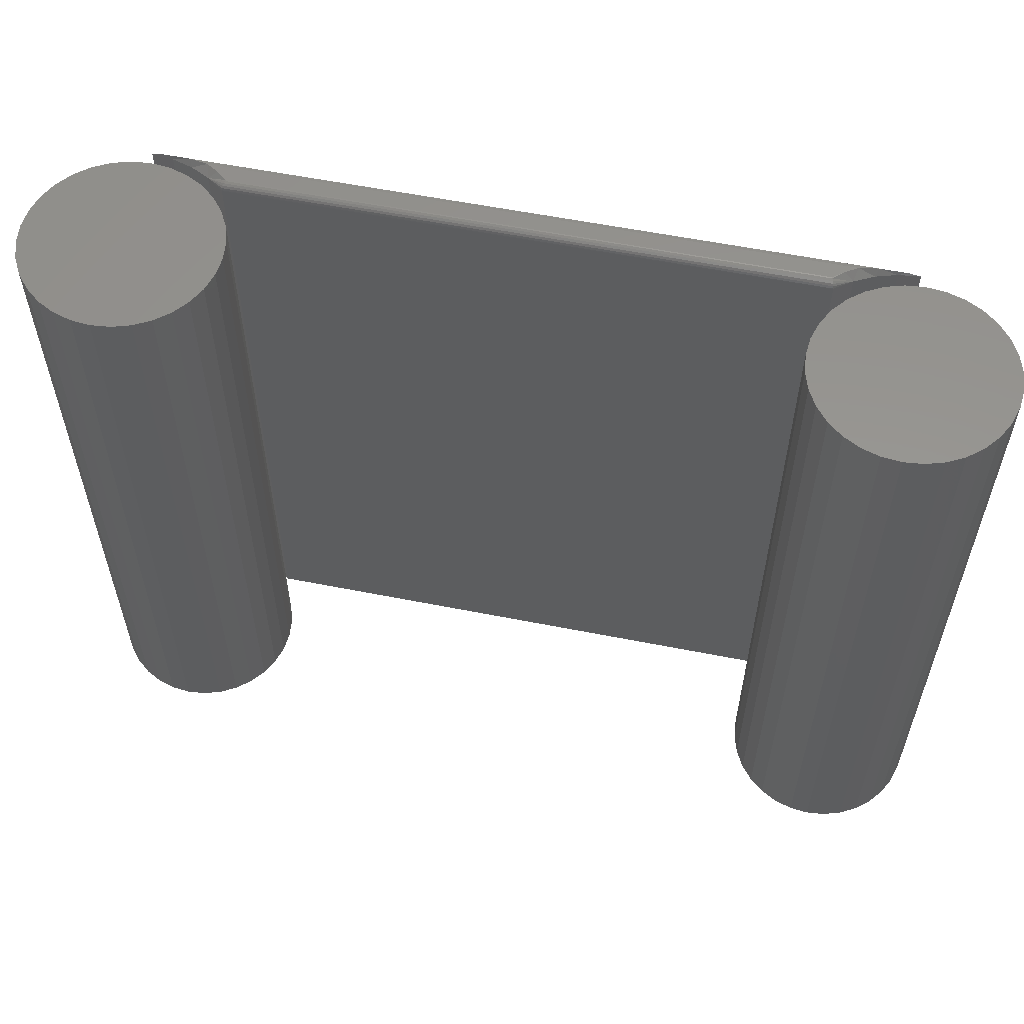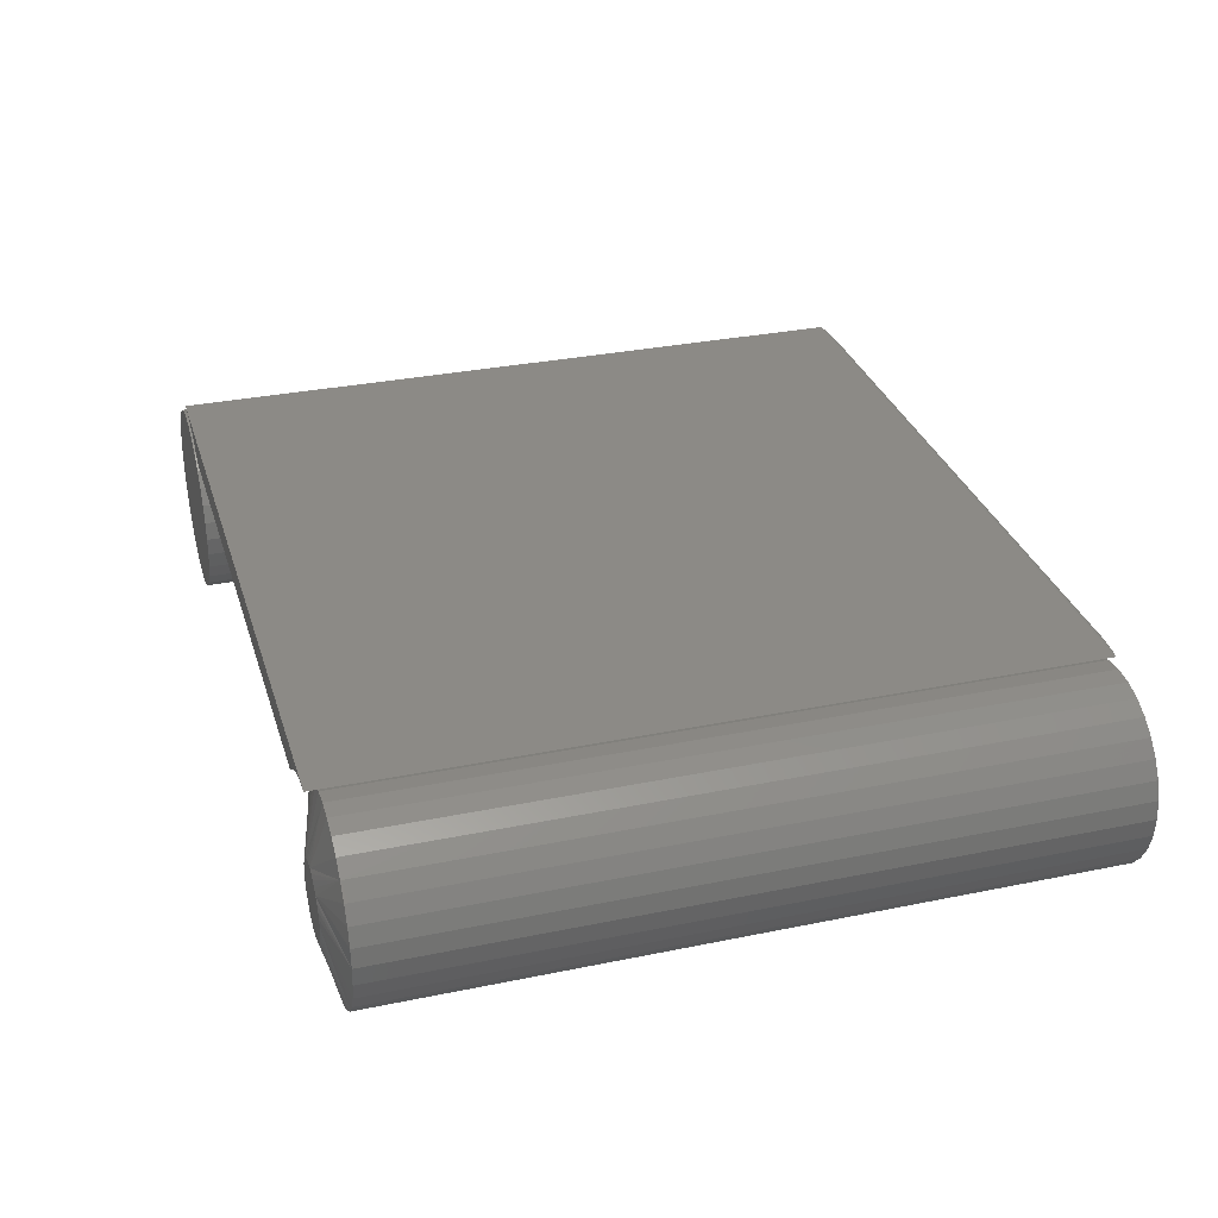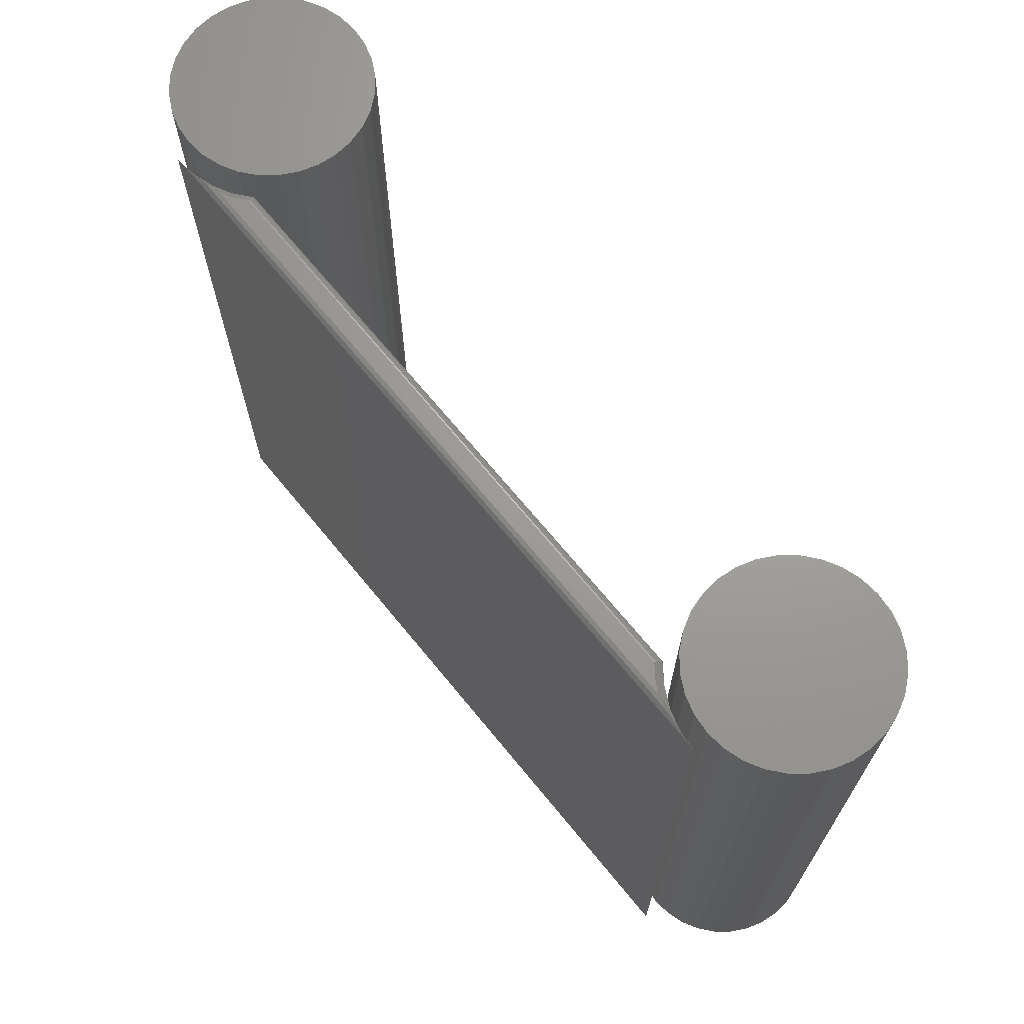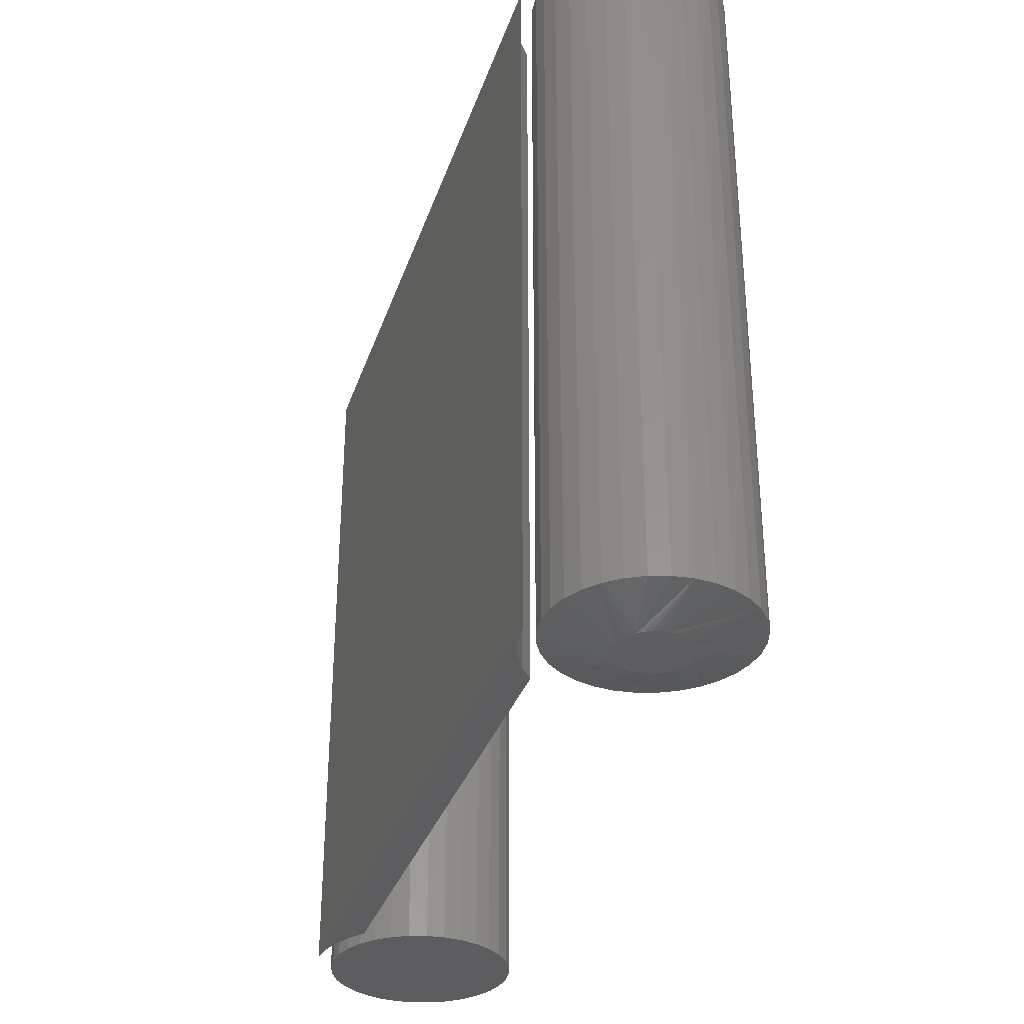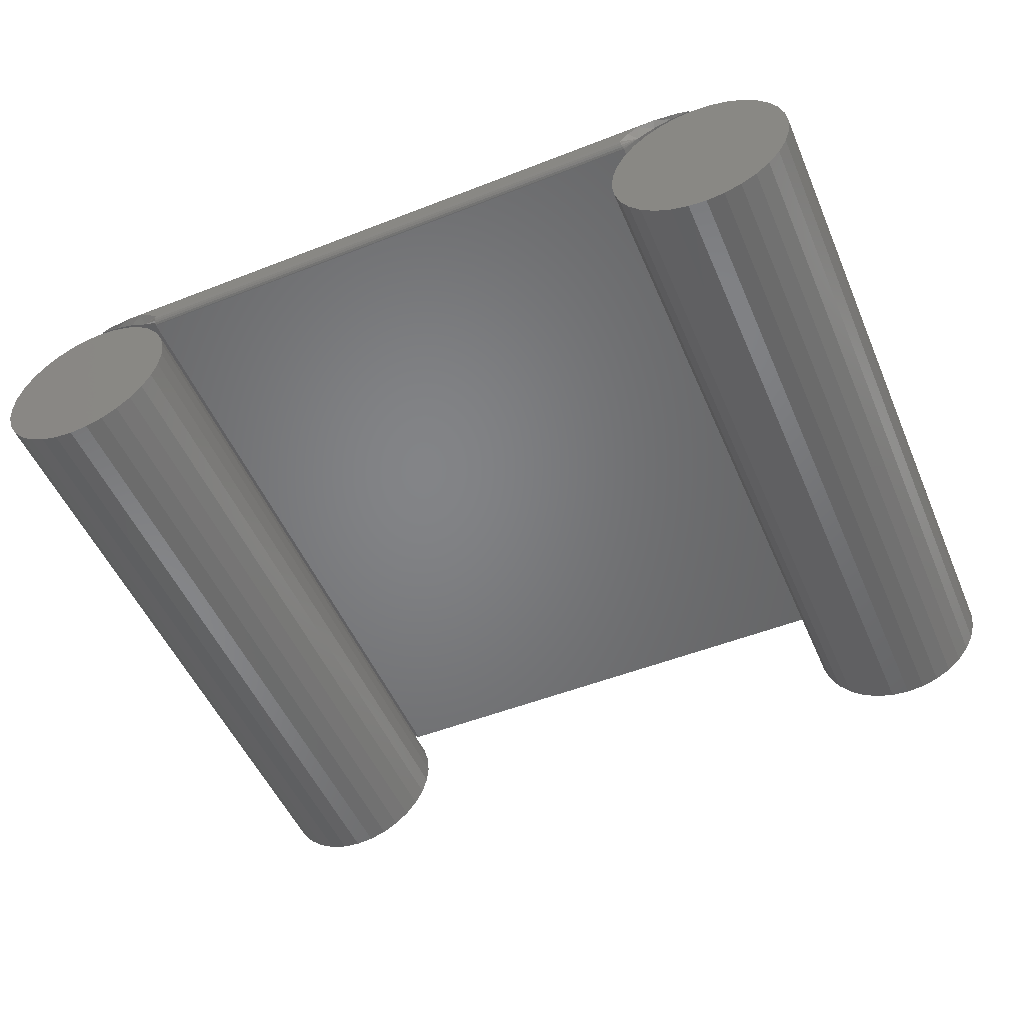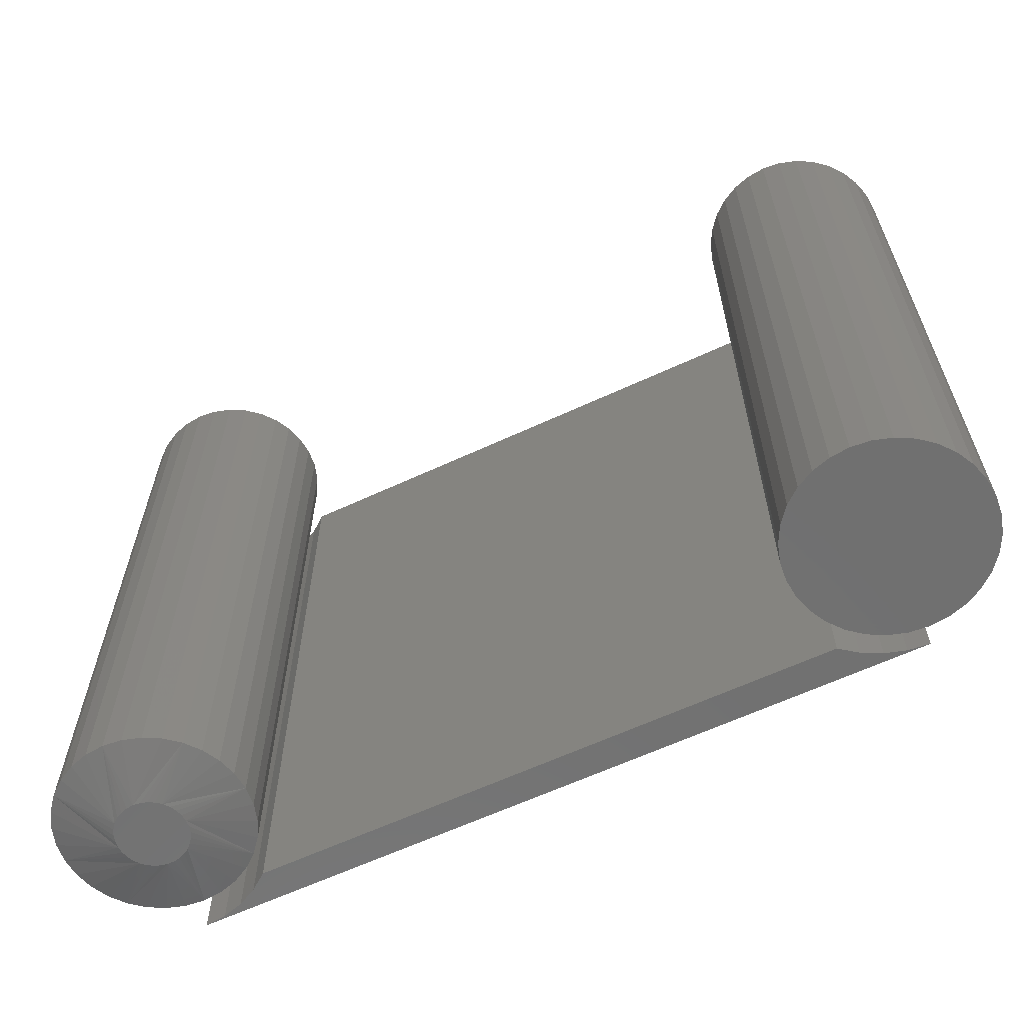
<metadata>
{"format":"stl","ext":"stl","renderer":"f3d","projection":"perspective","resolution":1024,"background":"white","views":[{"elev":58.1,"azim":11.6,"up":"+Z"},{"elev":31.3,"azim":-106.3,"up":"+Y"},{"elev":68.9,"azim":-129.3,"up":"+Z"},{"elev":-33.2,"azim":-107.2,"up":"+Z"},{"elev":-51.6,"azim":23.0,"up":"+Y"},{"elev":-62.6,"azim":25.2,"up":"+Z"}]}
</metadata>
<code>
# stl→obj: 201 verts, 390 faces
v 0.3608 0.09751 0.75
v 0.3996 0.09751 0.75
v 0.3802 0.09942 0.75
v 0.3421 0.09186 0.75
v 0.4182 0.09186 0.75
v 0.3249 0.08267 0.75
v 0.4354 0.08267 0.75
v 0.4354 -0.08267 0.75
v 0.3421 -0.09186 0.75
v 0.4182 -0.09186 0.75
v 0.3608 -0.09751 0.75
v 0.3996 -0.09751 0.75
v 0.3802 -0.09942 0.75
v 0.4505 0.0703 0.75
v 0.3099 0.0703 0.75
v 0.4628 0.05524 0.75
v 0.2975 0.05524 0.75
v 0.472 0.03805 0.75
v 0.2883 0.03805 0.75
v 0.4777 0.0194 0.75
v 0.2827 0.0194 0.75
v 0.4796 0 0.75
v 0.2808 1.218e-17 0.75
v 0.4777 -0.0194 0.75
v 0.2827 -0.0194 0.75
v 0.472 -0.03805 0.75
v 0.2883 -0.03805 0.75
v 0.4628 -0.05524 0.75
v 0.2975 -0.05524 0.75
v 0.4505 -0.0703 0.75
v 0.3099 -0.0703 0.75
v 0.3249 -0.08267 0.75
v 0.3802 0.09942 0
v 0.3996 0.09751 0
v 0.3608 0.09751 0
v 0.3421 0.09186 0
v 0.4182 0.09186 0
v 0.3249 0.08267 0
v 0.4354 0.08267 0
v 0.4182 -0.09186 0
v 0.3421 -0.09186 0
v 0.4354 -0.08267 0
v 0.3608 -0.09751 0
v 0.3996 -0.09751 0
v 0.3802 -0.09942 0
v 0.3249 -0.08267 0
v 0.3099 -0.0703 0
v 0.4505 -0.0703 0
v 0.2975 -0.05524 0
v 0.4628 -0.05524 0
v 0.2883 -0.03805 0
v 0.472 -0.03805 0
v 0.2827 -0.0194 0
v 0.4777 -0.0194 0
v 0.2808 1.218e-17 0
v 0.4796 0 0
v 0.2827 0.0194 0
v 0.4777 0.0194 0
v 0.2883 0.03805 0
v 0.472 0.03805 0
v 0.2975 0.05524 0
v 0.4628 0.05524 0
v 0.3099 0.0703 0
v 0.4505 0.0703 0
v -0.2931 0.09342 0.75
v 0.3042 0.102 0.75
v -0.3042 0.102 0.75
v 0.2931 0.09342 0.75
v 0.3162 0.1094 0.75
v -0.3162 0.1094 0.75
v -0.3327 0.1085 0
v -0.3535 0.1147 0.7422
v -0.3535 0.1147 0
v -0.375 0.1172 0.7422
v -0.375 0.1172 0
v -0.3327 0.1085 0.7422
v -0.3133 0.09869 0
v -0.3133 0.09869 0.7422
v -0.2961 0.08561 0
v -0.2961 0.08561 0.7422
v 0.375 0.1172 0
v 0.375 0.1172 0.7422
v 0.3327 0.1085 0
v 0.3133 0.09869 0.7422
v 0.3133 0.09869 0
v 0.2961 0.08561 0.7422
v 0.2961 0.08561 0
v 0.3327 0.1085 0.7422
v 0.3535 0.1147 0
v 0.3535 0.1147 0.7422
v -0.296 0.08569 0.7433
v 0.296 0.08569 0.7433
v -0.2957 0.08642 0.7457
v 0.2957 0.08642 0.7457
v -0.2952 0.08785 0.7477
v 0.2952 0.08785 0.7477
v -0.2944 0.08982 0.7491
v 0.2944 0.08982 0.7491
v -0.2936 0.09215 0.7499
v 0.2936 0.09215 0.7499
v 0.3351 0.1134 0.7489
v 0.3629 0.1167 0.7448
v -0.3629 0.1167 0.7448
v -0.3351 0.1134 0.7489
v -0.3799 0.03551 0
v -0.3732 0.03677 0
v -0.3664 0.03677 0
v -0.3597 0.03551 0
v -0.3863 0.03305 0
v -0.3534 0.03305 0
v -0.3921 0.02947 0
v -0.3476 0.02947 0
v -0.3971 0.02487 0
v -0.3425 0.02488 0
v -0.4012 0.01944 0
v -0.3384 0.01944 0
v -0.4043 0.01334 0
v -0.3354 0.01334 0
v -0.4061 0.006783 0
v -0.3335 0.006785 0
v -0.3357 -0.01413 0
v -0.4039 -0.01413 0
v -0.3336 -0.007204 0
v -0.4005 -0.02051 0
v -0.3391 -0.02051 0
v -0.3959 -0.02611 0
v -0.3437 -0.02611 0
v -0.3903 -0.0307 0
v -0.3493 -0.0307 0
v -0.3839 -0.03411 0
v -0.3557 -0.03411 0
v -0.377 -0.03621 0
v -0.3698 -0.03692 0
v -0.3626 -0.03621 0
v -0.406 -0.007204 0
v -0.4067 -1.517e-06 0
v -0.3329 8.842e-18 0
v -0.2704 -2.435e-17 0.01562
v -0.2704 0 0.75
v -0.2723 -0.0194 0.01562
v -0.2723 -0.0194 0.75
v -0.278 -0.03805 0.01562
v -0.278 -0.03805 0.75
v -0.2872 -0.05524 0.01562
v -0.2872 -0.05524 0.75
v -0.2995 -0.0703 0.01562
v -0.2995 -0.0703 0.75
v -0.3146 -0.08267 0.01562
v -0.3146 -0.08267 0.75
v -0.3318 -0.09186 0.01562
v -0.3318 -0.09186 0.75
v -0.3504 -0.09751 0.01562
v -0.3504 -0.09751 0.75
v -0.3698 -0.09942 0.01562
v -0.3698 -0.09942 0.75
v -0.3892 -0.09751 0.01562
v -0.3892 -0.09751 0.75
v -0.4079 -0.09186 0.01562
v -0.4079 -0.09186 0.75
v -0.4251 -0.08267 0.01562
v -0.4251 -0.08267 0.75
v -0.4401 -0.0703 0.01562
v -0.4401 -0.0703 0.75
v -0.4525 -0.05524 0.01562
v -0.4525 -0.05524 0.75
v -0.4617 -0.03805 0.01562
v -0.4617 -0.03805 0.75
v -0.4673 -0.0194 0.01562
v -0.4673 -0.0194 0.75
v -0.4692 1.218e-17 0.01562
v -0.4692 1.218e-17 0.75
v -0.4673 0.0194 0.01562
v -0.4673 0.0194 0.75
v -0.4617 0.03805 0.01562
v -0.4617 0.03805 0.75
v -0.4525 0.05524 0.01562
v -0.4525 0.05524 0.75
v -0.4401 0.0703 0.01562
v -0.4401 0.0703 0.75
v -0.4251 0.08267 0.01562
v -0.4251 0.08267 0.75
v -0.4079 0.09186 0.01562
v -0.4079 0.09186 0.75
v -0.3892 0.09751 0.01562
v -0.3892 0.09751 0.75
v -0.3698 0.09942 0.01562
v -0.3698 0.09942 0.75
v -0.3504 0.09751 0.01562
v -0.3504 0.09751 0.75
v -0.3318 0.09186 0.01562
v -0.3318 0.09186 0.75
v -0.3146 0.08267 0.01562
v -0.3146 0.08267 0.75
v -0.2995 0.0703 0.01562
v -0.2995 0.0703 0.75
v -0.2872 0.05524 0.01562
v -0.2872 0.05524 0.75
v -0.278 0.03805 0.01562
v -0.278 0.03805 0.75
v -0.2723 0.0194 0.01562
v -0.2723 0.0194 0.75
f 1 2 3
f 2 1 4
f 2 4 5
f 5 4 6
f 5 6 7
f 8 9 10
f 10 9 11
f 10 11 12
f 12 11 13
f 7 6 14
f 14 6 15
f 14 15 16
f 16 15 17
f 16 17 18
f 18 17 19
f 18 19 20
f 20 19 21
f 20 21 22
f 22 21 23
f 22 23 24
f 24 23 25
f 24 25 26
f 26 25 27
f 26 27 28
f 28 27 29
f 28 29 30
f 30 29 31
f 30 31 8
f 8 31 32
f 8 32 9
f 33 34 35
f 36 35 34
f 37 36 34
f 38 36 37
f 39 38 37
f 40 41 42
f 43 41 40
f 44 43 40
f 45 43 44
f 41 46 42
f 42 46 47
f 42 47 48
f 48 47 49
f 48 49 50
f 50 49 51
f 50 51 52
f 52 51 53
f 52 53 54
f 54 53 55
f 54 55 56
f 56 55 57
f 56 57 58
f 58 57 59
f 58 59 60
f 60 59 61
f 60 61 62
f 62 61 63
f 62 63 64
f 64 63 38
f 64 38 39
f 56 22 54
f 54 22 24
f 54 24 52
f 52 24 26
f 52 26 50
f 50 26 28
f 50 28 48
f 48 28 30
f 48 30 42
f 42 30 8
f 42 8 40
f 40 8 10
f 40 10 44
f 44 10 12
f 44 12 45
f 45 12 13
f 45 13 43
f 43 13 11
f 43 11 41
f 41 11 9
f 41 9 46
f 46 9 32
f 46 32 47
f 47 32 31
f 47 31 49
f 49 31 29
f 49 29 51
f 51 29 27
f 51 27 53
f 53 27 25
f 53 25 55
f 55 25 23
f 55 23 57
f 57 23 21
f 57 21 59
f 59 21 19
f 59 19 61
f 61 19 17
f 61 17 63
f 63 17 15
f 63 15 38
f 38 15 6
f 38 6 36
f 36 6 4
f 36 4 35
f 35 4 1
f 35 1 33
f 33 1 3
f 33 3 34
f 34 3 2
f 34 2 37
f 37 2 5
f 37 5 39
f 39 5 7
f 39 7 64
f 64 7 14
f 64 14 62
f 62 14 16
f 62 16 60
f 60 16 18
f 60 18 58
f 58 18 20
f 58 20 56
f 56 20 22
f 65 66 67
f 65 68 66
f 69 67 66
f 69 70 67
f 71 72 73
f 73 72 74
f 73 74 75
f 72 71 76
f 76 71 77
f 76 77 78
f 78 77 79
f 78 79 80
f 81 75 82
f 82 75 74
f 83 84 85
f 85 84 86
f 85 86 87
f 84 83 88
f 88 83 89
f 88 89 90
f 90 89 81
f 90 81 82
f 79 87 80
f 80 87 86
f 80 86 91
f 91 86 92
f 91 92 93
f 93 92 94
f 93 94 95
f 95 94 96
f 95 96 97
f 97 96 98
f 97 98 99
f 99 98 100
f 99 100 65
f 65 100 68
f 101 88 90
f 101 90 102
f 68 100 66
f 82 102 90
f 69 66 84
f 69 84 88
f 69 88 101
f 84 66 100
f 84 100 98
f 84 98 96
f 84 96 94
f 84 94 92
f 84 92 86
f 82 103 102
f 82 74 103
f 70 101 104
f 70 69 101
f 102 103 104
f 102 104 101
f 104 103 72
f 72 76 104
f 74 72 103
f 70 104 76
f 70 76 78
f 70 78 67
f 78 80 91
f 78 91 93
f 78 93 95
f 78 95 97
f 78 97 99
f 78 99 65
f 78 65 67
f 89 73 81
f 73 75 81
f 71 73 89
f 83 71 89
f 77 71 83
f 83 85 77
f 77 85 87
f 77 87 79
f 105 106 107
f 108 105 107
f 109 105 108
f 110 109 108
f 111 109 110
f 112 111 110
f 113 111 112
f 114 113 112
f 115 113 114
f 116 115 114
f 117 115 116
f 118 117 116
f 119 117 118
f 120 119 118
f 121 122 123
f 124 122 121
f 125 124 121
f 126 124 125
f 127 126 125
f 128 126 127
f 129 128 127
f 130 128 129
f 131 130 129
f 132 130 131
f 133 132 131
f 134 133 131
f 122 135 123
f 123 135 136
f 123 136 137
f 137 136 119
f 137 119 120
f 138 139 140
f 140 139 141
f 140 141 142
f 142 141 143
f 142 143 144
f 144 143 145
f 144 145 146
f 146 145 147
f 146 147 148
f 148 147 149
f 148 149 150
f 150 149 151
f 150 151 152
f 152 151 153
f 152 153 154
f 154 153 155
f 154 155 156
f 156 155 157
f 156 157 158
f 158 157 159
f 158 159 160
f 160 159 161
f 160 161 162
f 162 161 163
f 162 163 164
f 164 163 165
f 164 165 166
f 166 165 167
f 166 167 168
f 168 167 169
f 168 169 170
f 170 169 171
f 170 171 172
f 172 171 173
f 172 173 174
f 174 173 175
f 174 175 176
f 176 175 177
f 176 177 178
f 178 177 179
f 178 179 180
f 180 179 181
f 180 181 182
f 182 181 183
f 182 183 184
f 184 183 185
f 184 185 186
f 186 185 187
f 186 187 188
f 188 187 189
f 188 189 190
f 190 189 191
f 190 191 192
f 192 191 193
f 192 193 194
f 194 193 195
f 194 195 196
f 196 195 197
f 196 197 198
f 198 197 199
f 198 199 200
f 200 199 201
f 200 201 138
f 138 201 139
f 112 188 190
f 112 190 192
f 106 180 182
f 106 182 184
f 113 172 174
f 113 174 176
f 170 172 113
f 170 113 115
f 170 115 117
f 170 117 119
f 170 119 136
f 194 137 120
f 194 120 118
f 194 118 116
f 194 116 114
f 194 114 112
f 194 112 192
f 137 194 196
f 137 196 198
f 137 198 200
f 137 200 138
f 186 188 112
f 186 112 110
f 186 110 108
f 186 108 107
f 186 107 106
f 186 106 184
f 178 180 106
f 178 106 105
f 178 105 109
f 178 109 111
f 178 111 113
f 178 113 176
f 138 127 125
f 138 125 121
f 138 121 123
f 138 123 137
f 127 138 140
f 127 140 142
f 127 142 144
f 127 144 146
f 162 136 135
f 162 135 122
f 162 122 124
f 162 124 126
f 136 162 164
f 136 164 166
f 136 166 168
f 136 168 170
f 154 126 128
f 154 128 130
f 154 130 132
f 154 132 133
f 126 154 156
f 126 156 158
f 126 158 160
f 126 160 162
f 146 133 134
f 146 134 131
f 146 131 129
f 146 129 127
f 133 146 148
f 133 148 150
f 133 150 152
f 133 152 154
f 185 189 187
f 189 185 183
f 189 183 191
f 191 183 181
f 191 181 193
f 149 159 151
f 151 159 157
f 151 157 153
f 153 157 155
f 193 181 195
f 195 181 179
f 195 179 197
f 197 179 177
f 197 177 199
f 199 177 175
f 199 175 201
f 201 175 173
f 201 173 139
f 139 173 171
f 139 171 141
f 141 171 169
f 141 169 143
f 143 169 167
f 143 167 145
f 145 167 165
f 145 165 147
f 147 165 163
f 147 163 149
f 149 163 161
f 149 161 159

</code>
